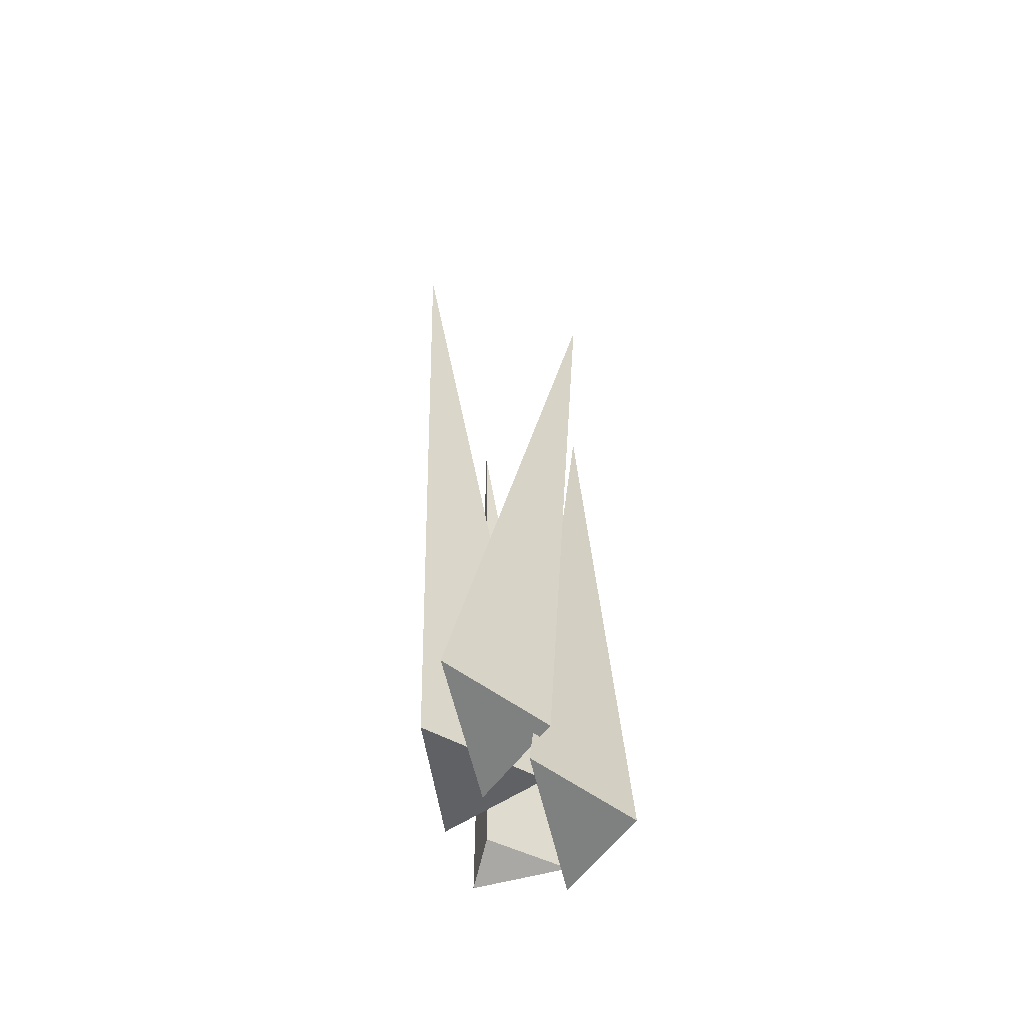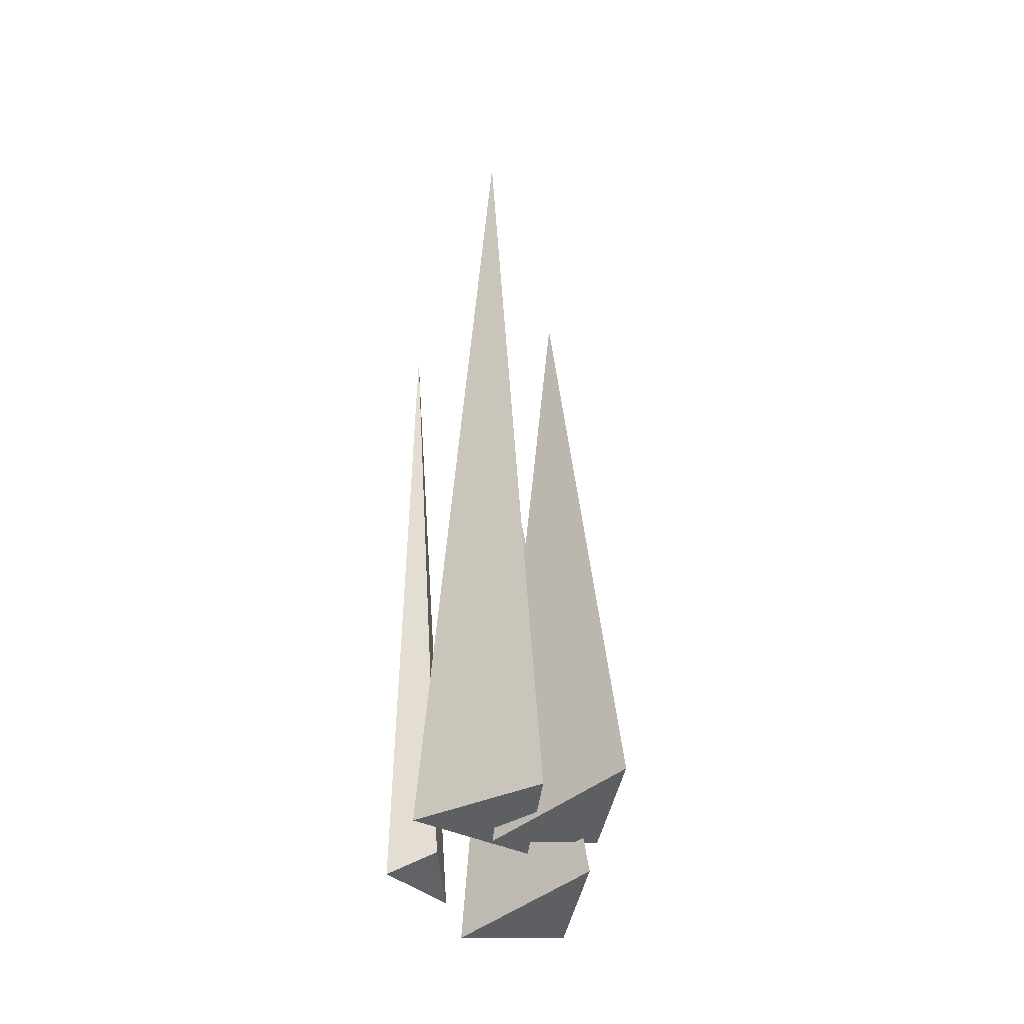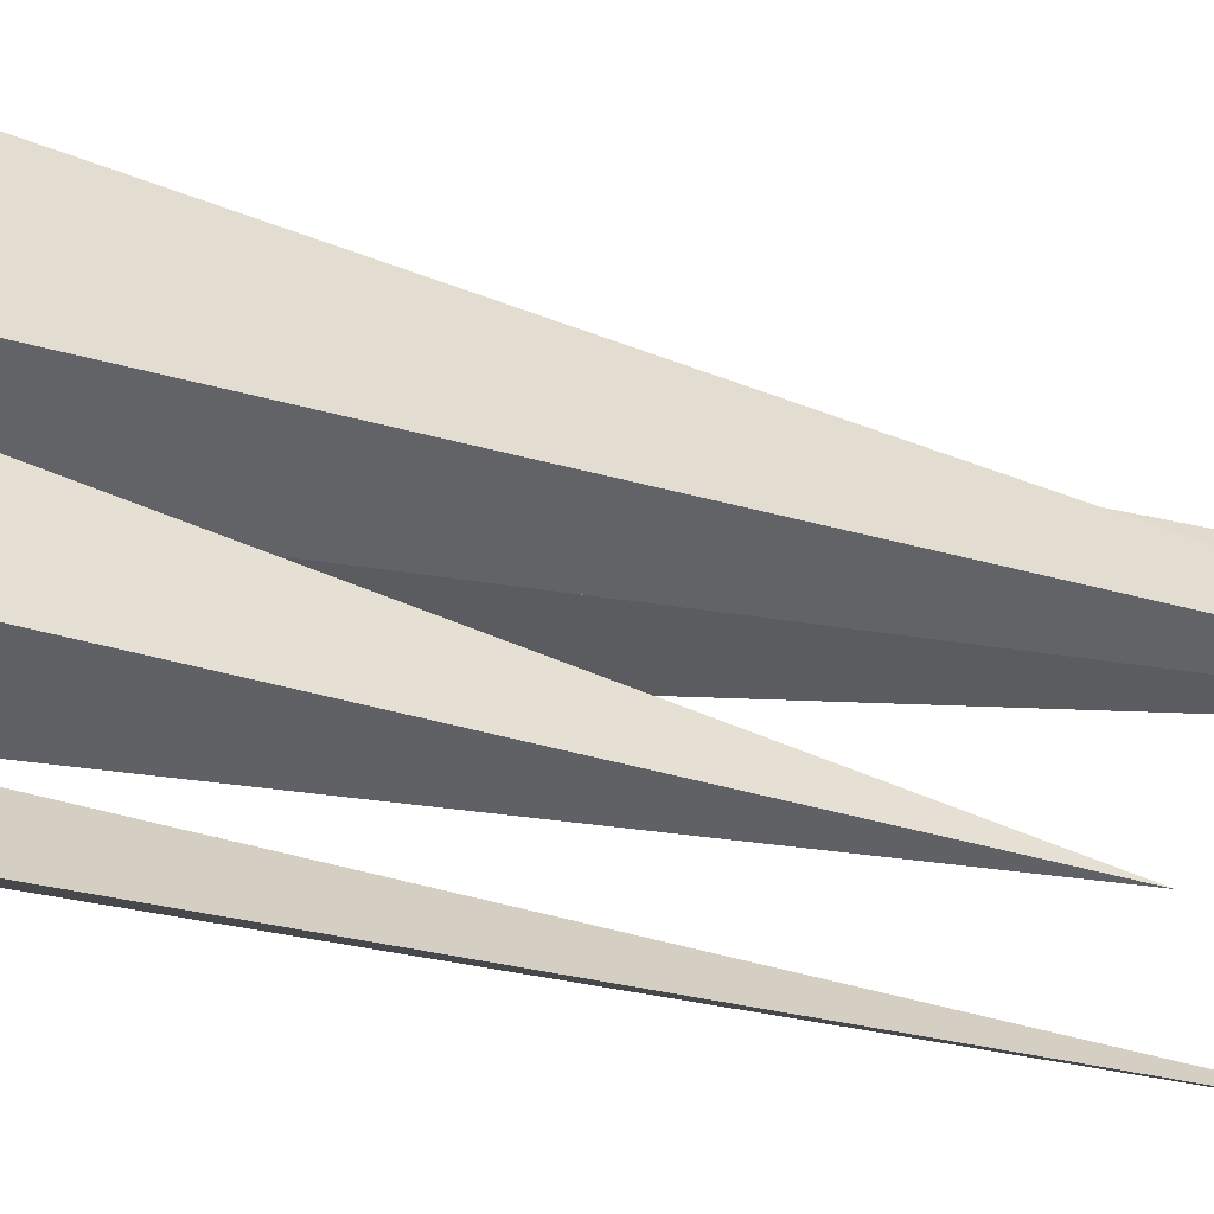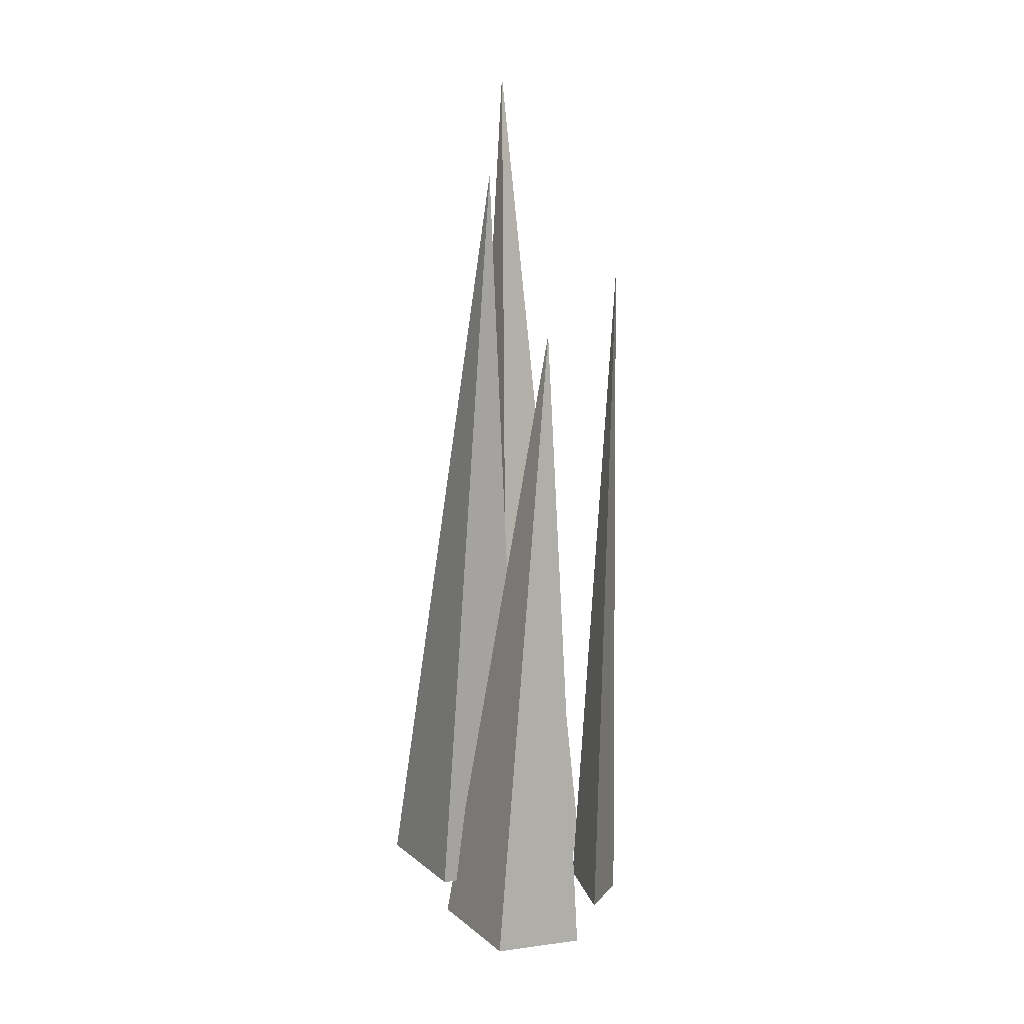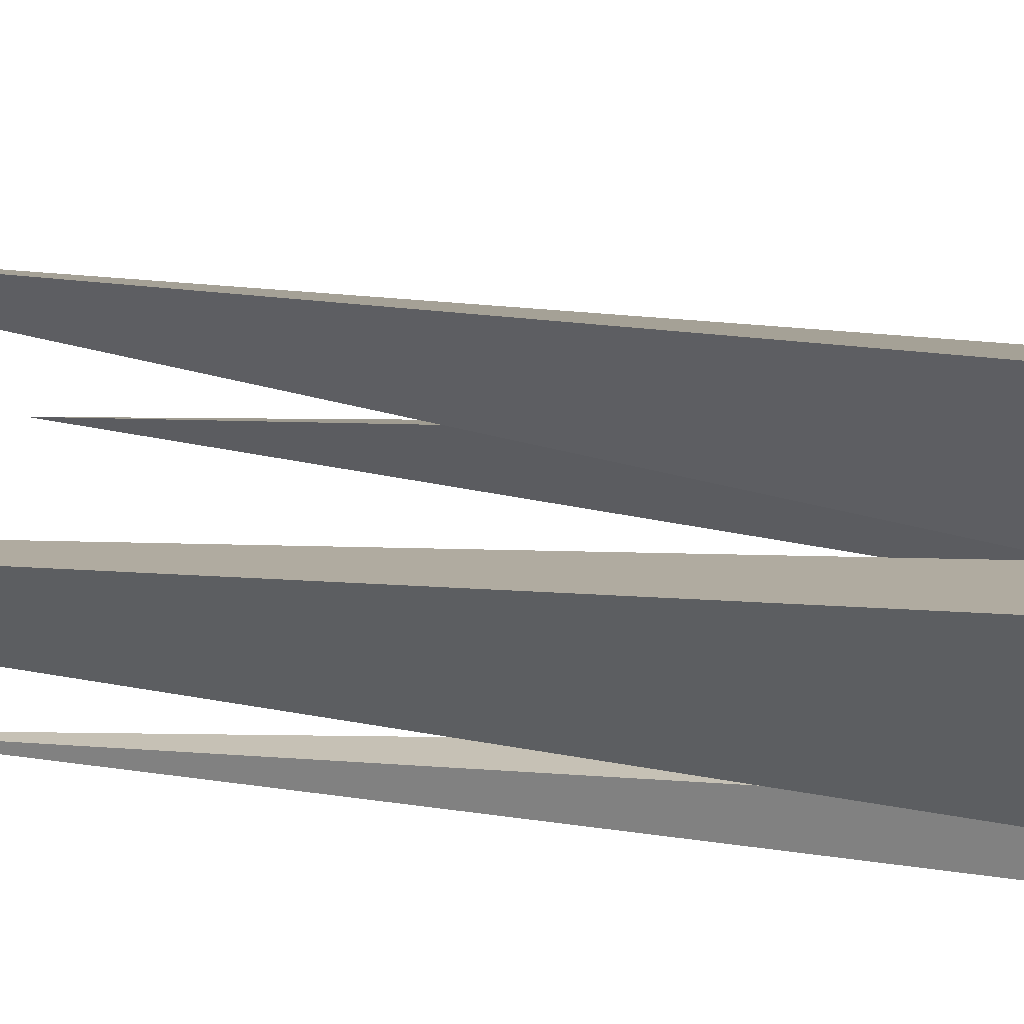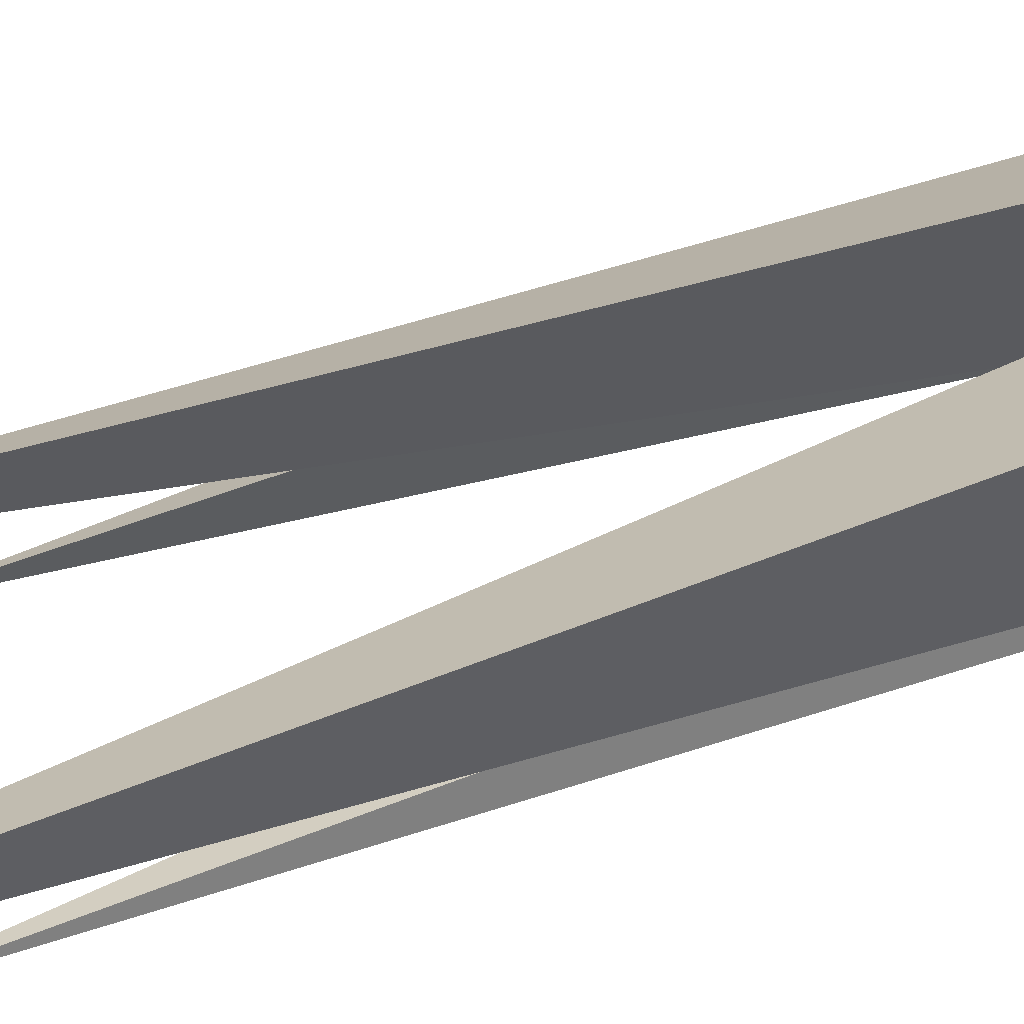
<metadata>
{"format":"obj","ext":"obj","renderer":"f3d","projection":"perspective","resolution":1024,"background":"white","views":[{"elev":-53.8,"azim":-17.3,"up":"+Y"},{"elev":-41.8,"azim":-81.0,"up":"+Y"},{"elev":19.7,"azim":113.6,"up":"+Z"},{"elev":9.8,"azim":79.4,"up":"+Y"},{"elev":24.8,"azim":-76.2,"up":"+Z"},{"elev":29.1,"azim":-120.2,"up":"+Z"}]}
</metadata>
<code>
o Cone
v -0.1236 -0.2251 -0.2636
v 0.1166 -0.2465 0.09298
v -0.3414 -0.2658 0.214
v -0.3687 2.976 0.02413
f 1 4 2
f 1 2 3
f 2 4 3
f 3 4 1
o Cone.001
v 0.01246 -0.3434 -0.3786
v 0.3038 -0.307 -0.2276
v 0.00672 -0.277 -0.2046
v 0.02225 2.2 -0.3604
f 5 8 6
f 5 6 7
f 6 8 7
f 7 8 5
o Cone.002
v -0.06993 -0.2986 0.002096
v 0.0547 -0.2632 0.3424
v -0.3539 -0.244 0.4877
v 0.2685 2.573 0.1868
f 9 12 10
f 9 10 11
f 10 12 11
f 11 12 9
o Cone.003
v 0.2735 -0.4631 -0.1647
v 0.3982 -0.4278 0.1757
v -0.01042 -0.4086 0.3209
v 0.3209 1.981 -0.02655
f 13 16 14
f 13 14 15
f 14 16 15
f 15 16 13

</code>
